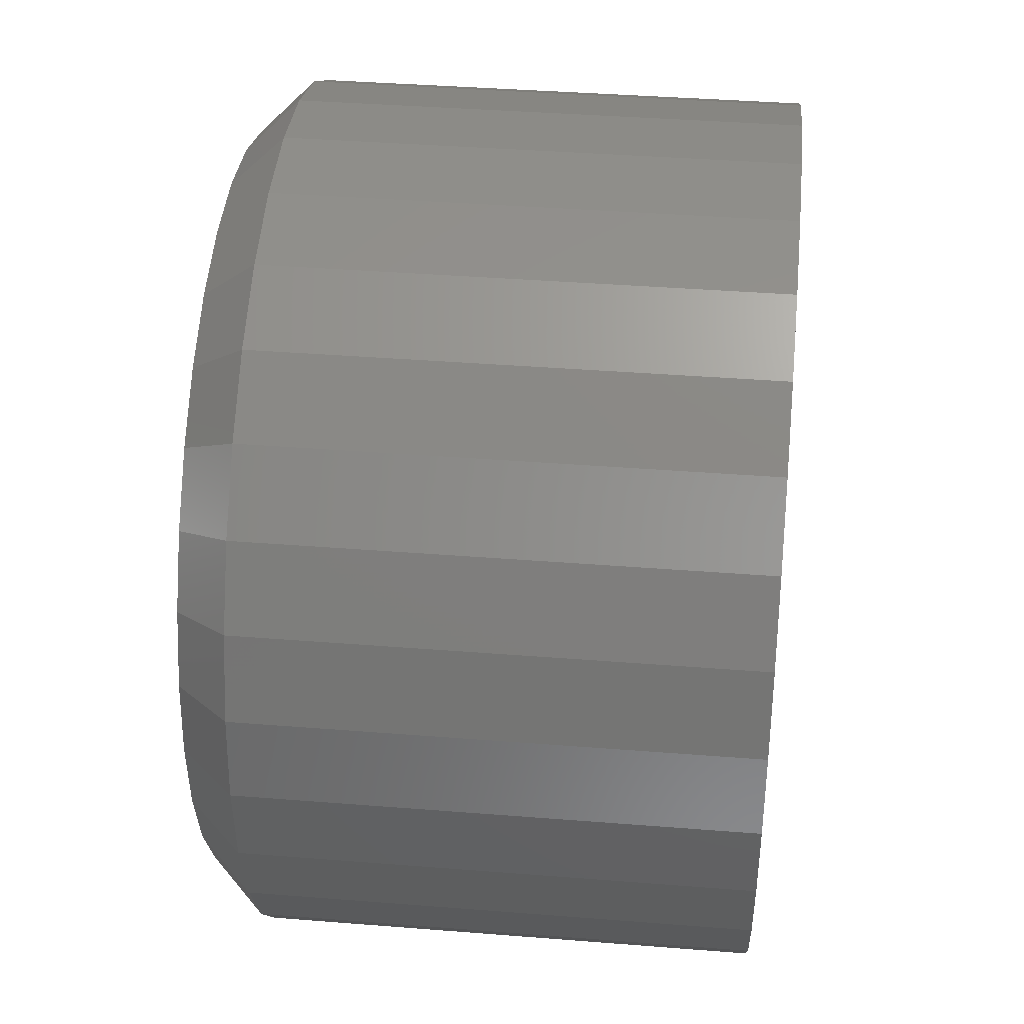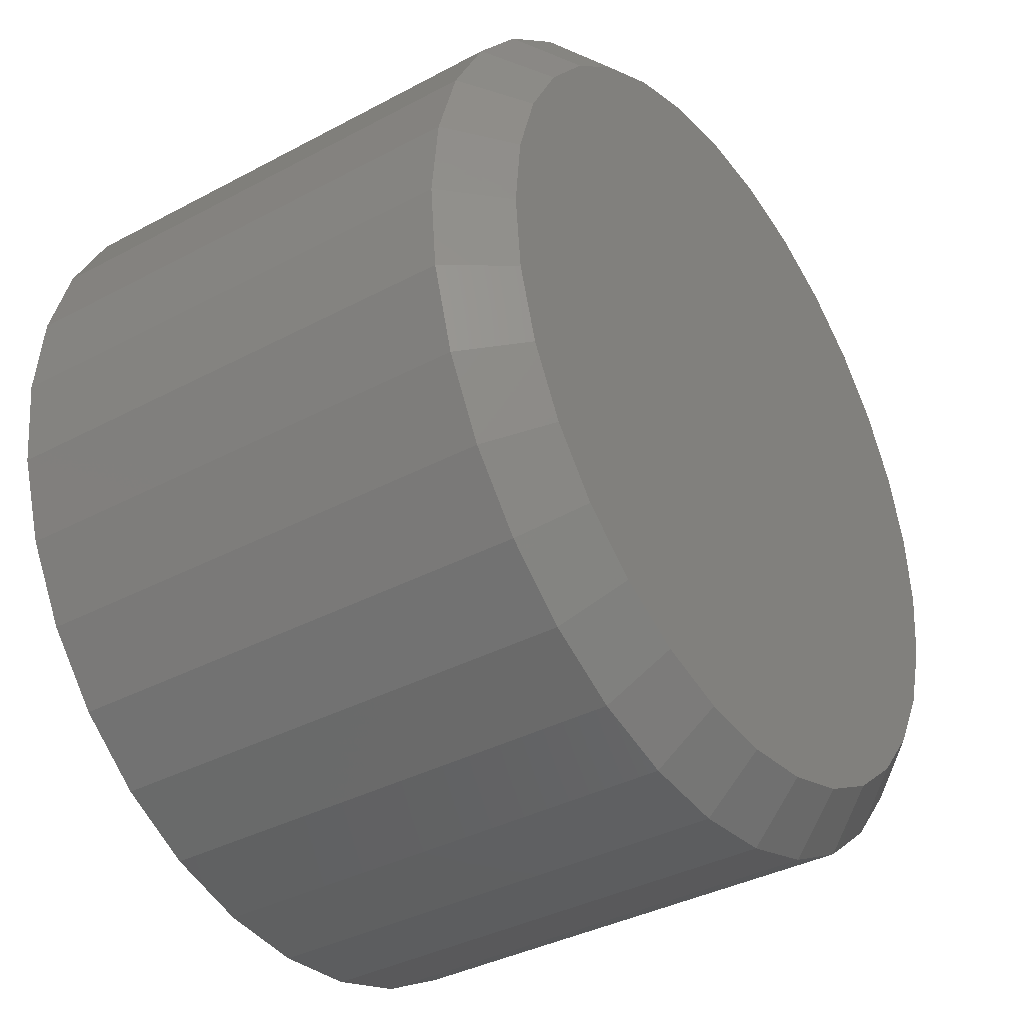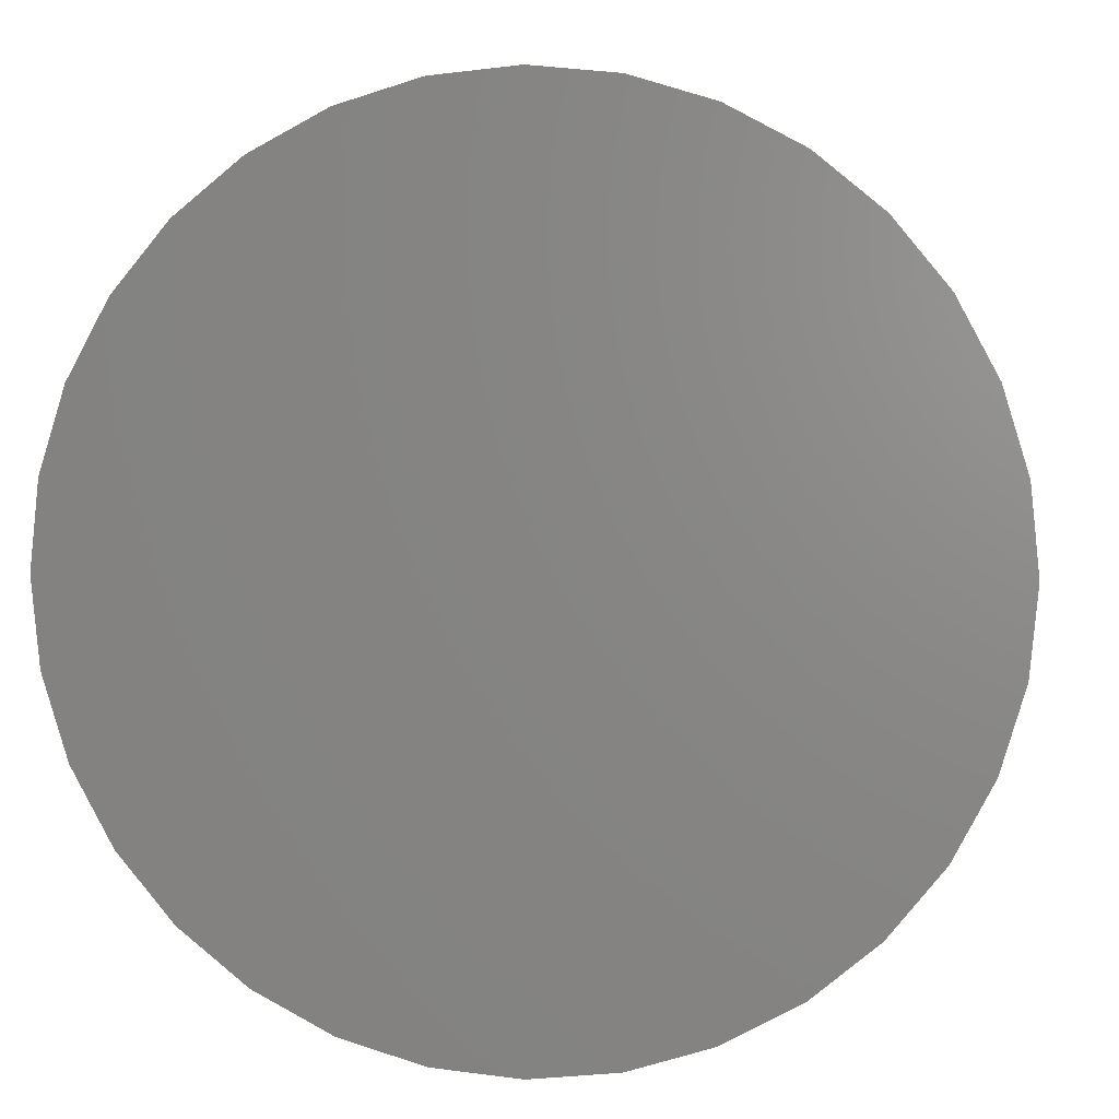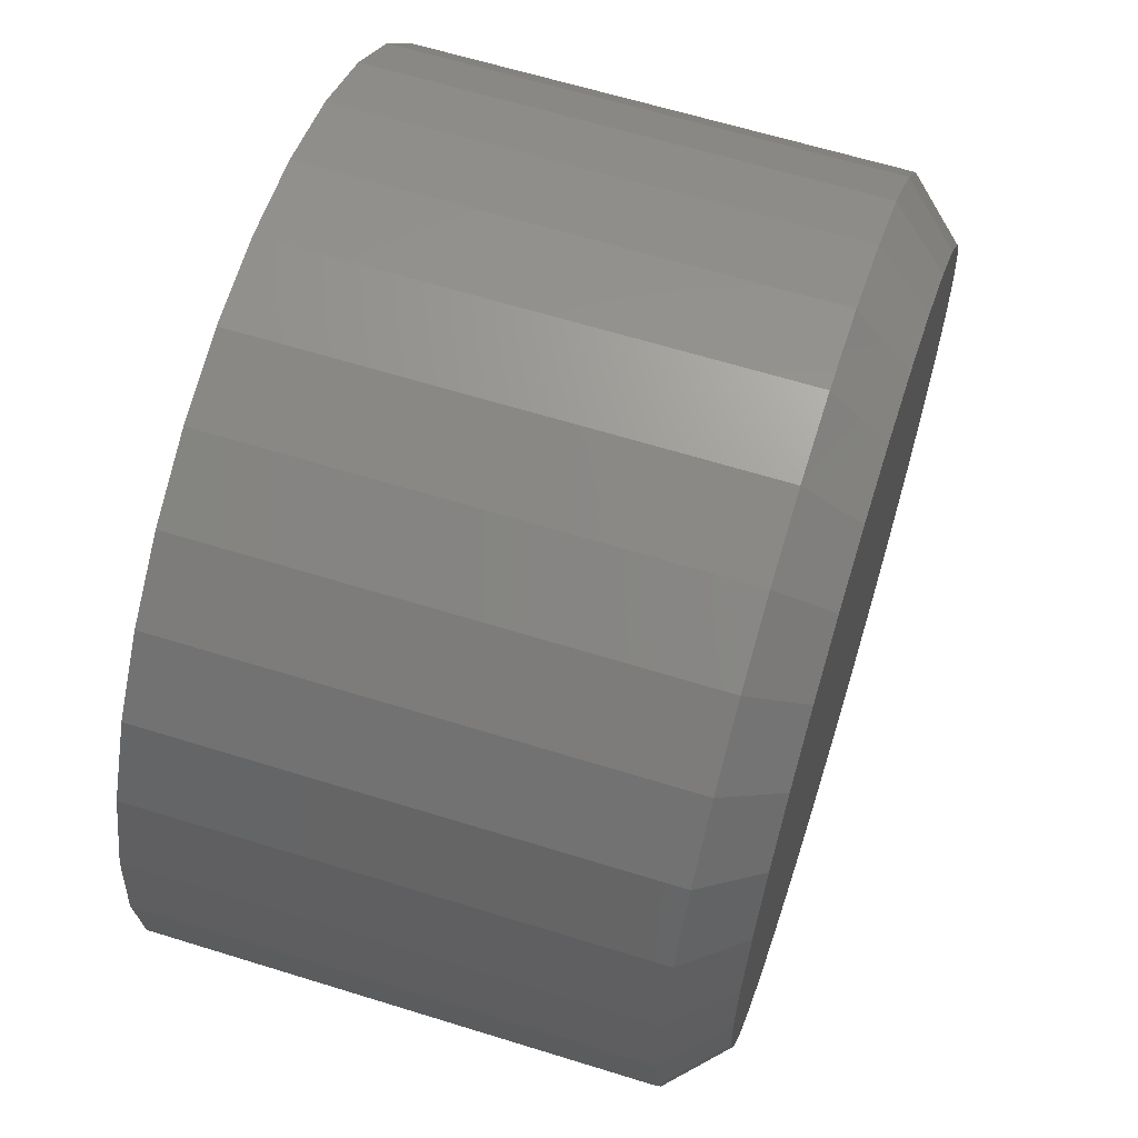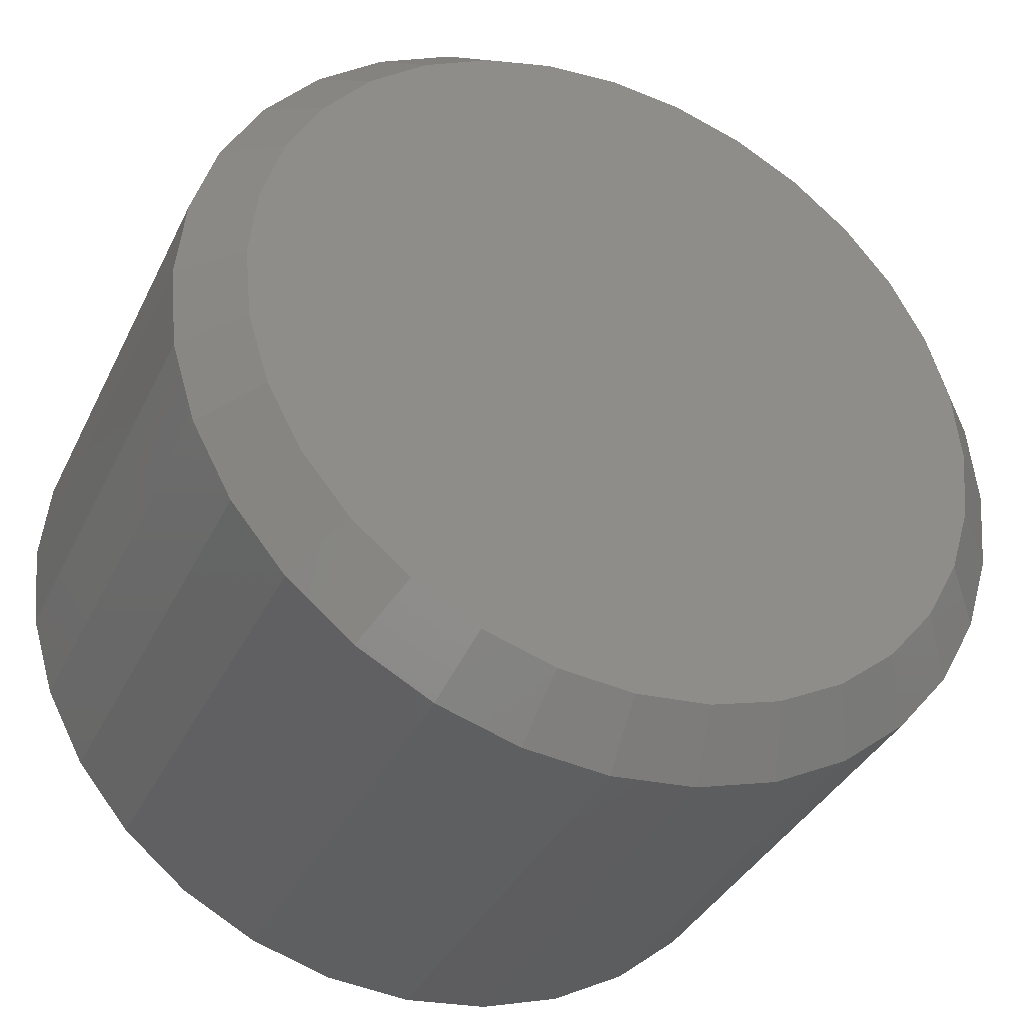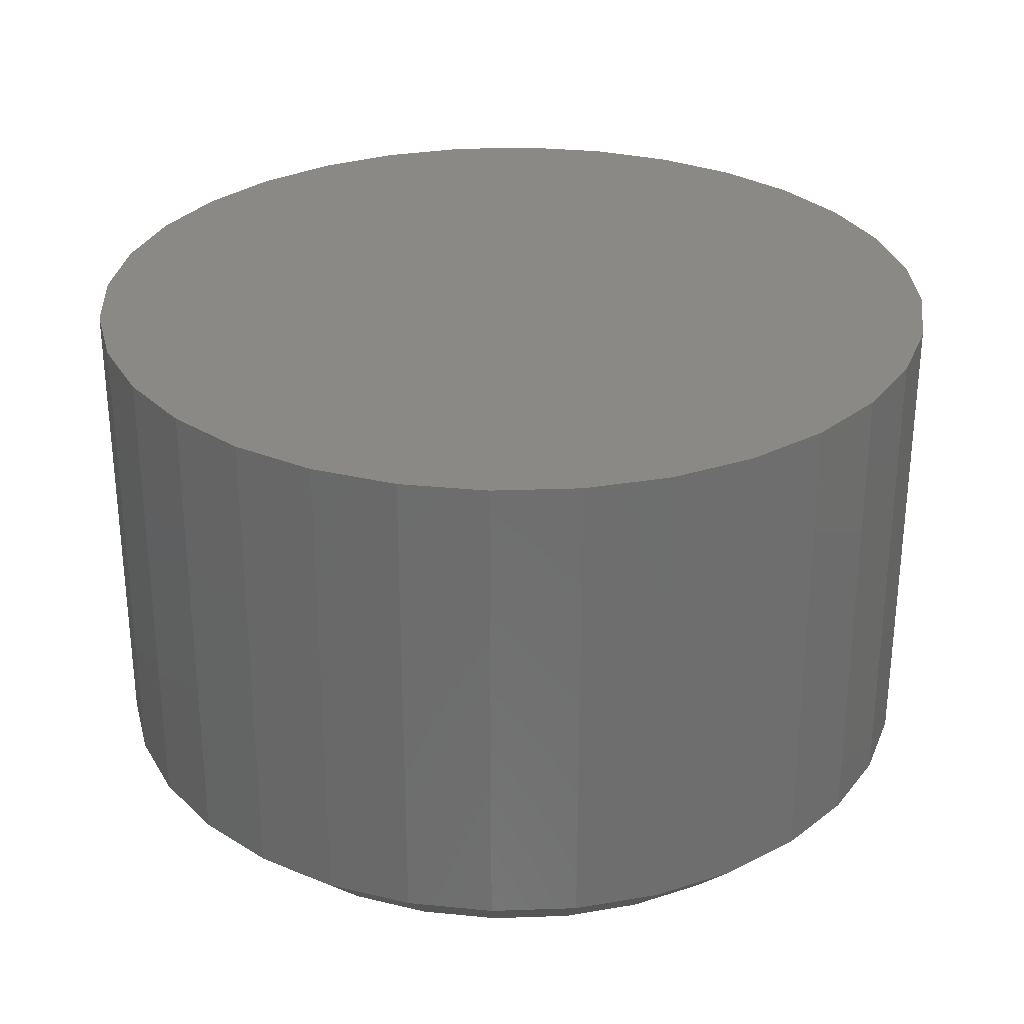
<metadata>
{"format":"stl","ext":"stl","renderer":"f3d","projection":"perspective","resolution":1024,"background":"white","views":[{"elev":39.0,"azim":95.7,"up":"+Z"},{"elev":-36.7,"azim":-55.2,"up":"+Z"},{"elev":3.3,"azim":-173.6,"up":"+Z"},{"elev":62.9,"azim":-72.5,"up":"+Z"},{"elev":-36.7,"azim":-23.5,"up":"+Z"},{"elev":29.6,"azim":25.2,"up":"+Y"}]}
</metadata>
<code>
# stl→obj: 96 verts, 188 faces
v 0.3918 -0.07812 0.05428
v 0.4134 -0.07812 0.05428
v 0.4026 -0.07812 0.05535
v 0.3815 -0.07812 0.05113
v 0.4238 -0.07812 0.05113
v 0.3719 -0.07812 0.04602
v 0.4334 -0.07812 0.04602
v 0.3635 -0.07812 0.03914
v 0.4418 -0.07812 0.03914
v 0.3566 -0.07812 0.03075
v 0.4486 -0.07812 0.03075
v 0.3515 -0.07812 0.02118
v 0.4538 -0.07812 0.02118
v 0.4538 -0.07812 -0.02118
v 0.3566 -0.07812 -0.03075
v 0.4486 -0.07812 -0.03075
v 0.3635 -0.07812 -0.03914
v 0.4418 -0.07812 -0.03914
v 0.3719 -0.07812 -0.04602
v 0.4334 -0.07812 -0.04602
v 0.3815 -0.07812 -0.05113
v 0.4238 -0.07812 -0.05113
v 0.3918 -0.07812 -0.05428
v 0.4134 -0.07812 -0.05428
v 0.4026 -0.07812 -0.05535
v 0.4569 -0.07812 0.0108
v 0.3483 -0.07812 0.0108
v 0.458 -0.07812 -1.138e-16
v 0.3473 -0.07812 -1.851e-16
v 0.4569 -0.07812 -0.0108
v 0.3483 -0.07812 -0.0108
v 0.3515 -0.07812 -0.02118
v 0.4658 1.319e-16 -3.382e-17
v 0.4658 -0.07031 -3.298e-16
v 0.4646 1.318e-16 -0.01232
v 0.4646 -0.07031 -0.01232
v 0.461 1.314e-16 -0.02417
v 0.461 -0.07031 -0.02417
v 0.4551 1.307e-16 -0.03509
v 0.4551 -0.07031 -0.03509
v 0.4473 1.299e-16 -0.04466
v 0.4473 -0.07031 -0.04466
v 0.4377 1.288e-16 -0.05251
v 0.4377 -0.07031 -0.05251
v 0.4268 1.276e-16 -0.05835
v 0.4268 -0.07031 -0.05835
v 0.415 1.263e-16 -0.06194
v 0.415 -0.07031 -0.06194
v 0.4026 1.249e-16 -0.06316
v 0.4026 -0.07031 -0.06316
v 0.3903 1.235e-16 -0.06194
v 0.3903 -0.07031 -0.06194
v 0.3785 1.222e-16 -0.05835
v 0.3785 -0.07031 -0.05835
v 0.3675 1.21e-16 -0.05251
v 0.3675 -0.07031 -0.05251
v 0.358 1.199e-16 -0.04466
v 0.358 -0.07031 -0.04466
v 0.3501 1.191e-16 -0.03509
v 0.3501 -0.07031 -0.03509
v 0.3443 1.184e-16 -0.02417
v 0.3443 -0.07031 -0.02417
v 0.3407 1.18e-16 -0.01232
v 0.3407 -0.07031 -0.01232
v 0.3395 1.179e-16 -4.351e-17
v 0.3395 -0.07031 -4.351e-17
v 0.3407 1.18e-16 0.01232
v 0.3407 -0.07031 0.01232
v 0.3443 1.184e-16 0.02417
v 0.3443 -0.07031 0.02417
v 0.3501 1.191e-16 0.03509
v 0.3501 -0.07031 0.03509
v 0.358 1.199e-16 0.04466
v 0.358 -0.07031 0.04466
v 0.3675 1.21e-16 0.05251
v 0.3675 -0.07031 0.05251
v 0.3785 1.222e-16 0.05835
v 0.3785 -0.07031 0.05835
v 0.3903 1.235e-16 0.06194
v 0.3903 -0.07031 0.06194
v 0.4026 1.249e-16 0.06316
v 0.4026 -0.07031 0.06316
v 0.415 1.263e-16 0.06194
v 0.415 -0.07031 0.06194
v 0.4268 1.276e-16 0.05835
v 0.4268 -0.07031 0.05835
v 0.4377 1.288e-16 0.05251
v 0.4377 -0.07031 0.05251
v 0.4473 1.299e-16 0.04466
v 0.4473 -0.07031 0.04466
v 0.4551 1.307e-16 0.03509
v 0.4551 -0.07031 0.03509
v 0.461 1.314e-16 0.02417
v 0.461 -0.07031 0.02417
v 0.4646 1.318e-16 0.01232
v 0.4646 -0.07031 0.01232
f 1 2 3
f 2 1 4
f 2 4 5
f 5 4 6
f 5 6 7
f 7 6 8
f 7 8 9
f 9 8 10
f 9 10 11
f 11 10 12
f 11 12 13
f 14 15 16
f 16 15 17
f 16 17 18
f 18 17 19
f 18 19 20
f 20 19 21
f 20 21 22
f 22 21 23
f 22 23 24
f 24 23 25
f 13 12 26
f 26 12 27
f 26 27 28
f 28 27 29
f 28 29 30
f 30 29 31
f 30 31 14
f 14 31 32
f 14 32 15
f 33 34 35
f 35 34 36
f 35 36 37
f 37 36 38
f 37 38 39
f 39 38 40
f 39 40 41
f 41 40 42
f 41 42 43
f 43 42 44
f 43 44 45
f 45 44 46
f 45 46 47
f 47 46 48
f 47 48 49
f 49 48 50
f 49 50 51
f 51 50 52
f 51 52 53
f 53 52 54
f 53 54 55
f 55 54 56
f 55 56 57
f 57 56 58
f 57 58 59
f 59 58 60
f 59 60 61
f 61 60 62
f 61 62 63
f 63 62 64
f 63 64 65
f 65 64 66
f 65 66 67
f 67 66 68
f 67 68 69
f 69 68 70
f 69 70 71
f 71 70 72
f 71 72 73
f 73 72 74
f 73 74 75
f 75 74 76
f 75 76 77
f 77 76 78
f 77 78 79
f 79 78 80
f 79 80 81
f 81 80 82
f 81 82 83
f 83 82 84
f 83 84 85
f 85 84 86
f 85 86 87
f 87 86 88
f 87 88 89
f 89 88 90
f 89 90 91
f 91 90 92
f 91 92 93
f 93 92 94
f 93 94 95
f 95 94 96
f 95 96 33
f 33 96 34
f 28 30 34
f 30 36 34
f 66 64 29
f 64 31 29
f 64 62 32
f 31 64 32
f 60 58 15
f 15 62 60
f 32 62 15
f 56 54 21
f 19 56 21
f 19 17 56
f 52 50 23
f 23 54 52
f 21 54 23
f 48 46 22
f 24 48 22
f 24 25 48
f 44 42 20
f 20 46 44
f 22 46 20
f 40 38 14
f 16 40 14
f 16 18 40
f 30 38 36
f 14 38 30
f 17 15 58
f 58 56 17
f 25 23 50
f 50 48 25
f 18 20 42
f 42 40 18
f 29 27 66
f 27 68 66
f 34 96 28
f 96 26 28
f 96 94 13
f 26 96 13
f 92 90 11
f 11 94 92
f 13 94 11
f 88 86 5
f 7 88 5
f 7 9 88
f 84 82 2
f 2 86 84
f 5 86 2
f 80 78 4
f 1 80 4
f 1 3 80
f 76 74 6
f 6 78 76
f 4 78 6
f 72 70 12
f 10 72 12
f 10 8 72
f 27 70 68
f 12 70 27
f 9 11 90
f 90 88 9
f 3 2 82
f 82 80 3
f 8 6 74
f 74 72 8
f 81 83 79
f 77 79 83
f 85 77 83
f 75 77 85
f 87 75 85
f 73 75 87
f 89 73 87
f 71 73 89
f 91 71 89
f 41 57 39
f 55 57 41
f 43 55 41
f 53 55 43
f 45 53 43
f 51 53 45
f 47 51 45
f 49 51 47
f 57 59 39
f 39 59 61
f 39 61 37
f 37 61 63
f 37 63 35
f 35 63 65
f 35 65 33
f 33 65 67
f 33 67 95
f 95 67 69
f 95 69 93
f 93 69 71
f 93 71 91

</code>
